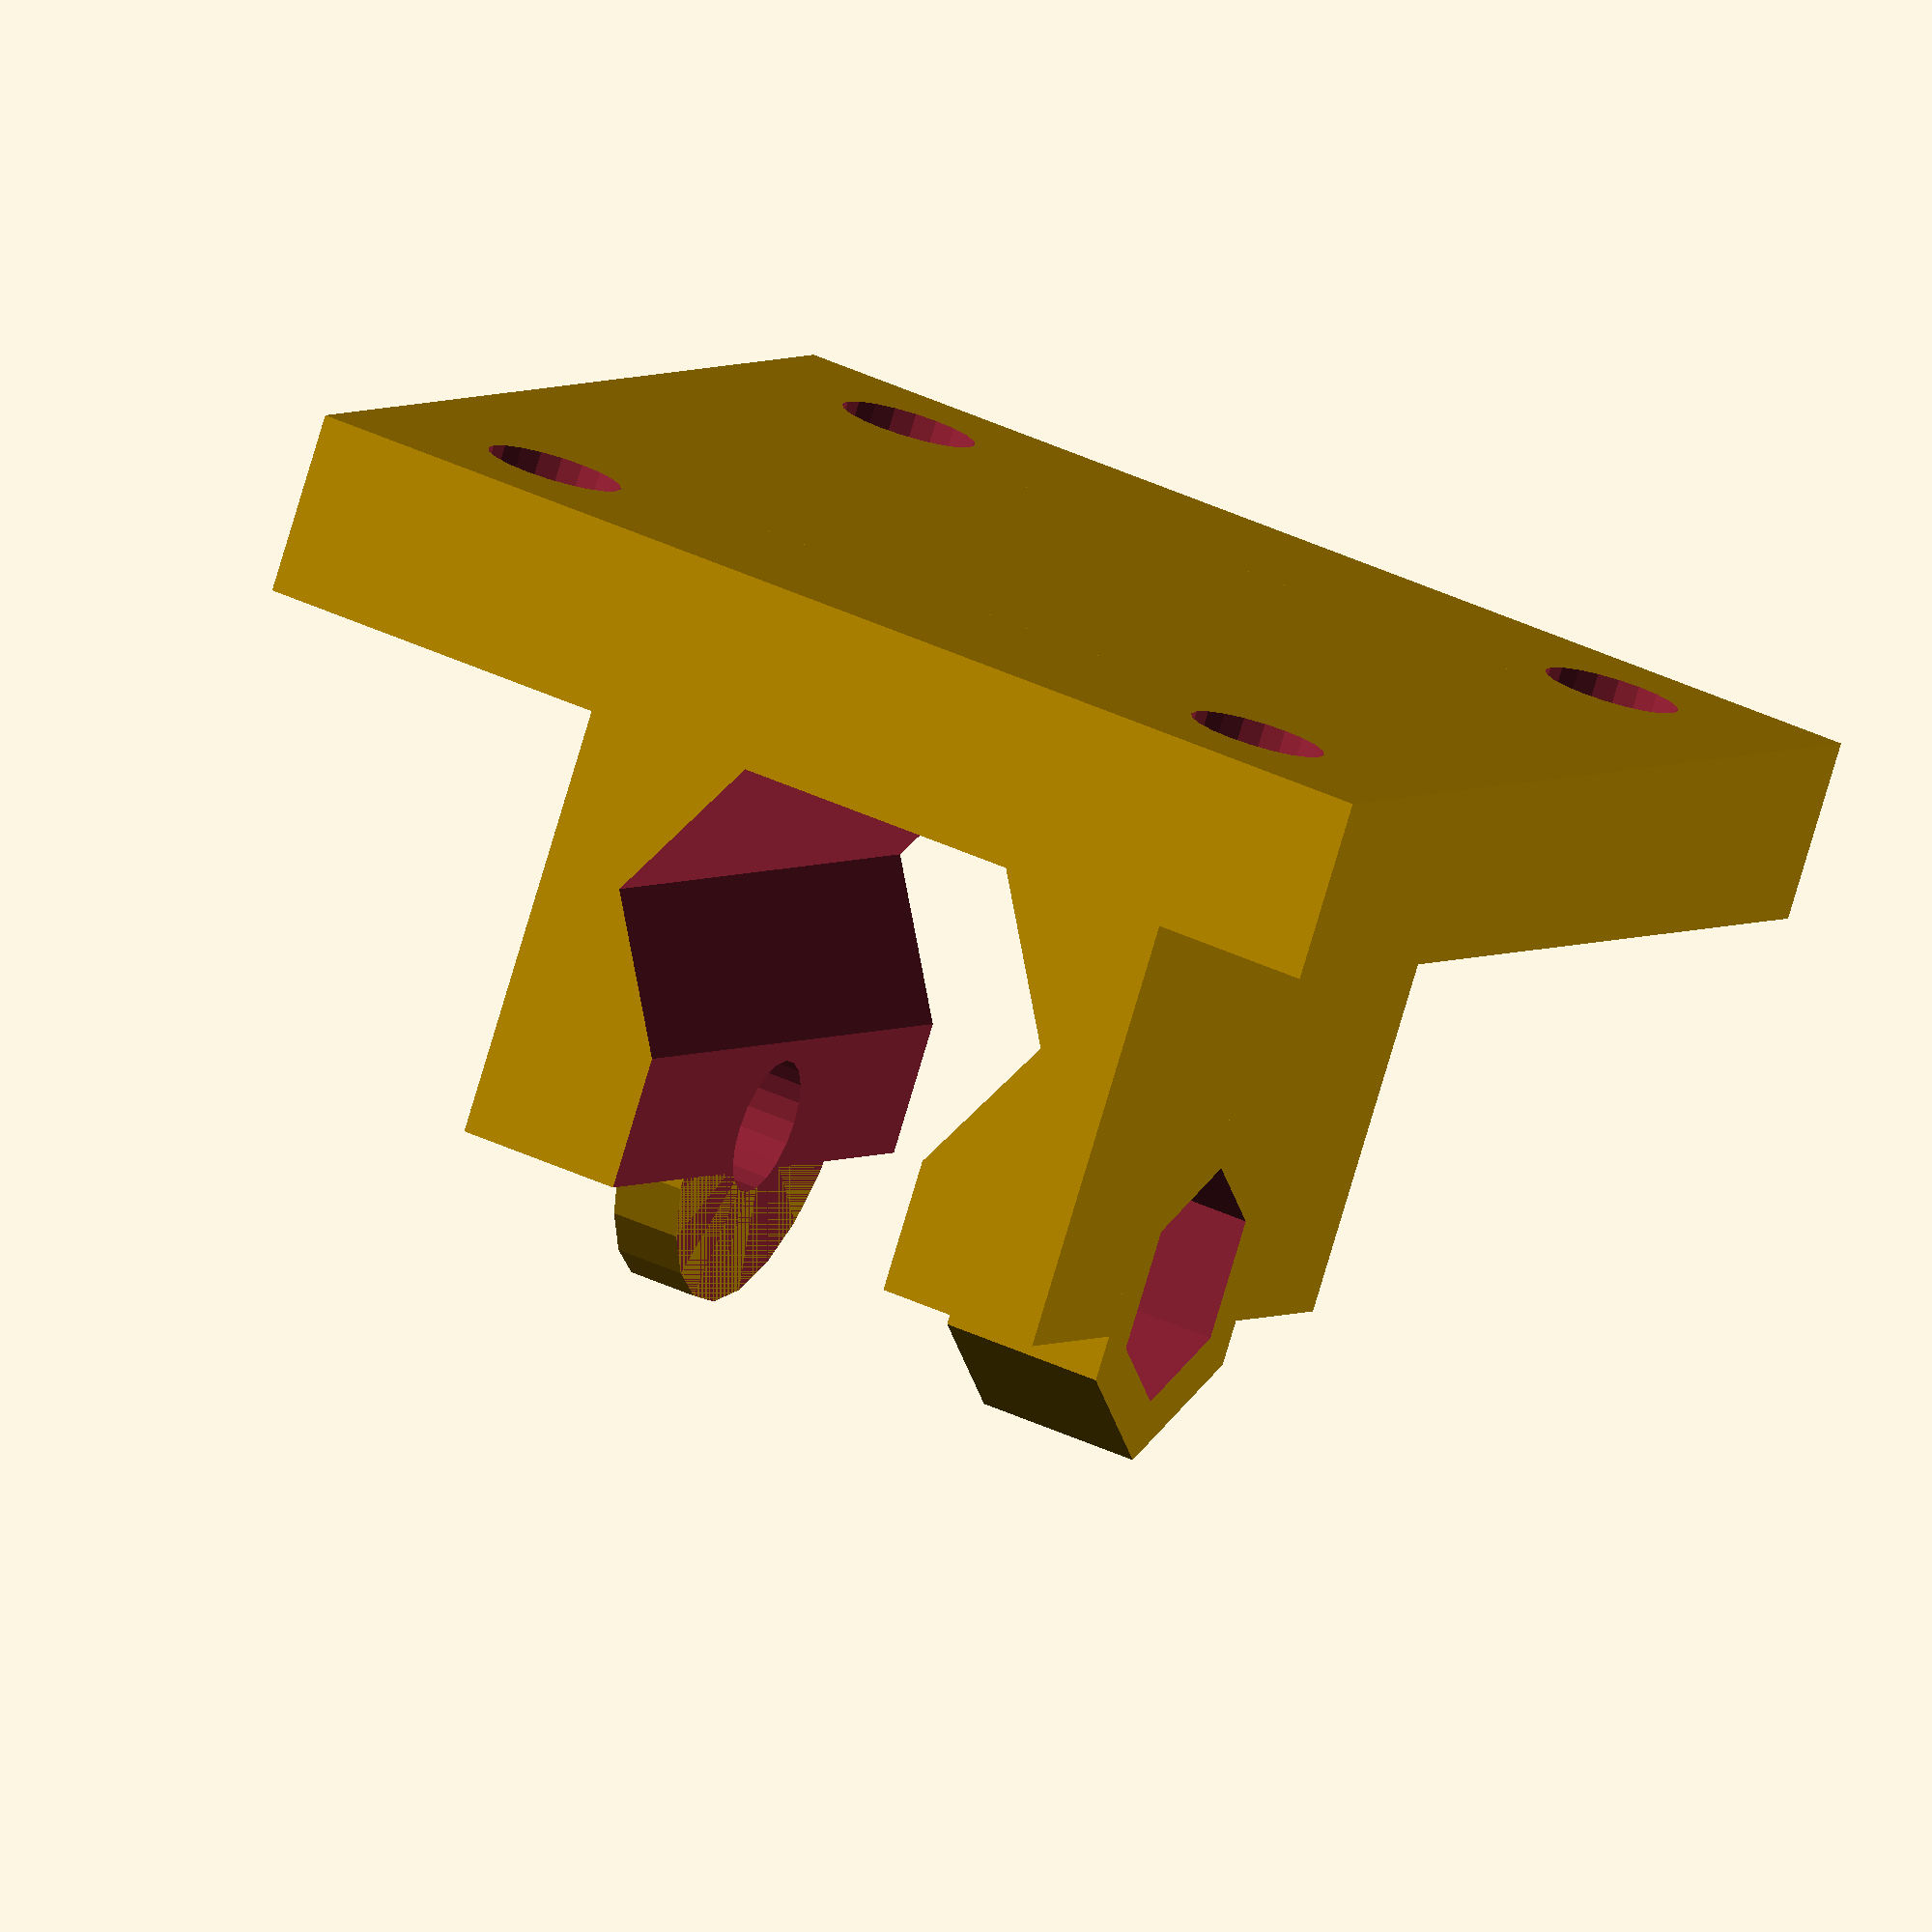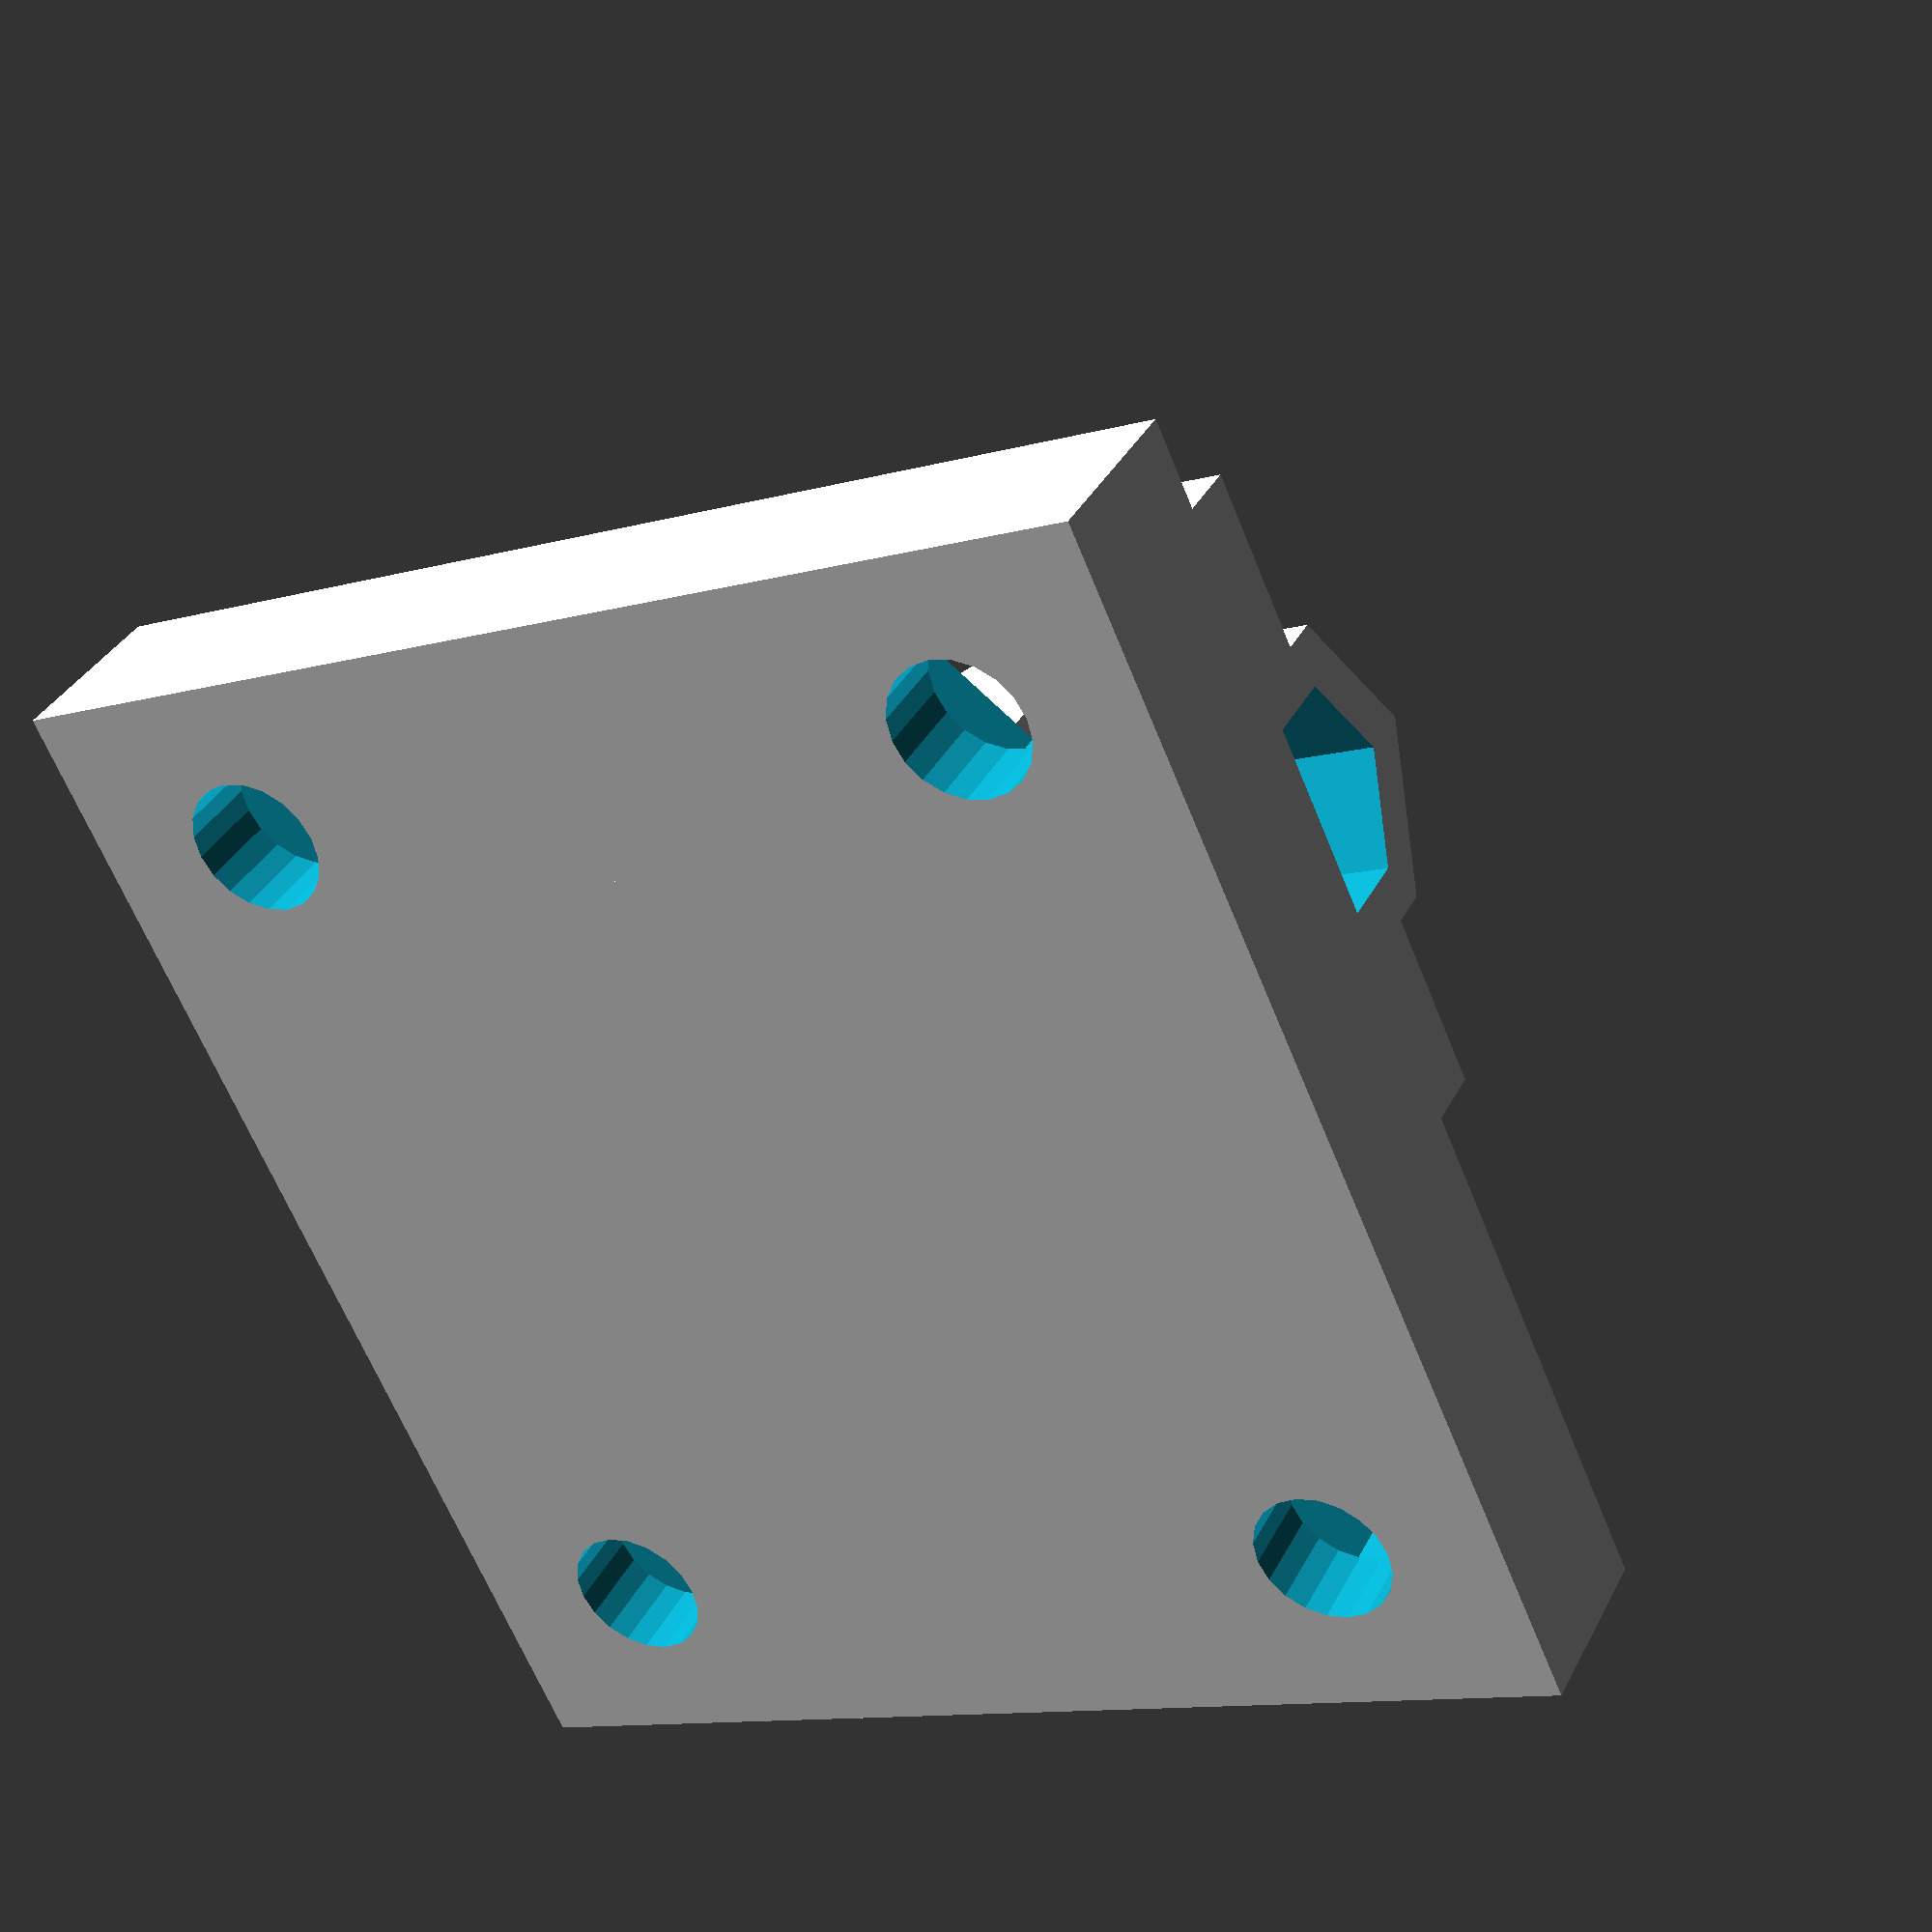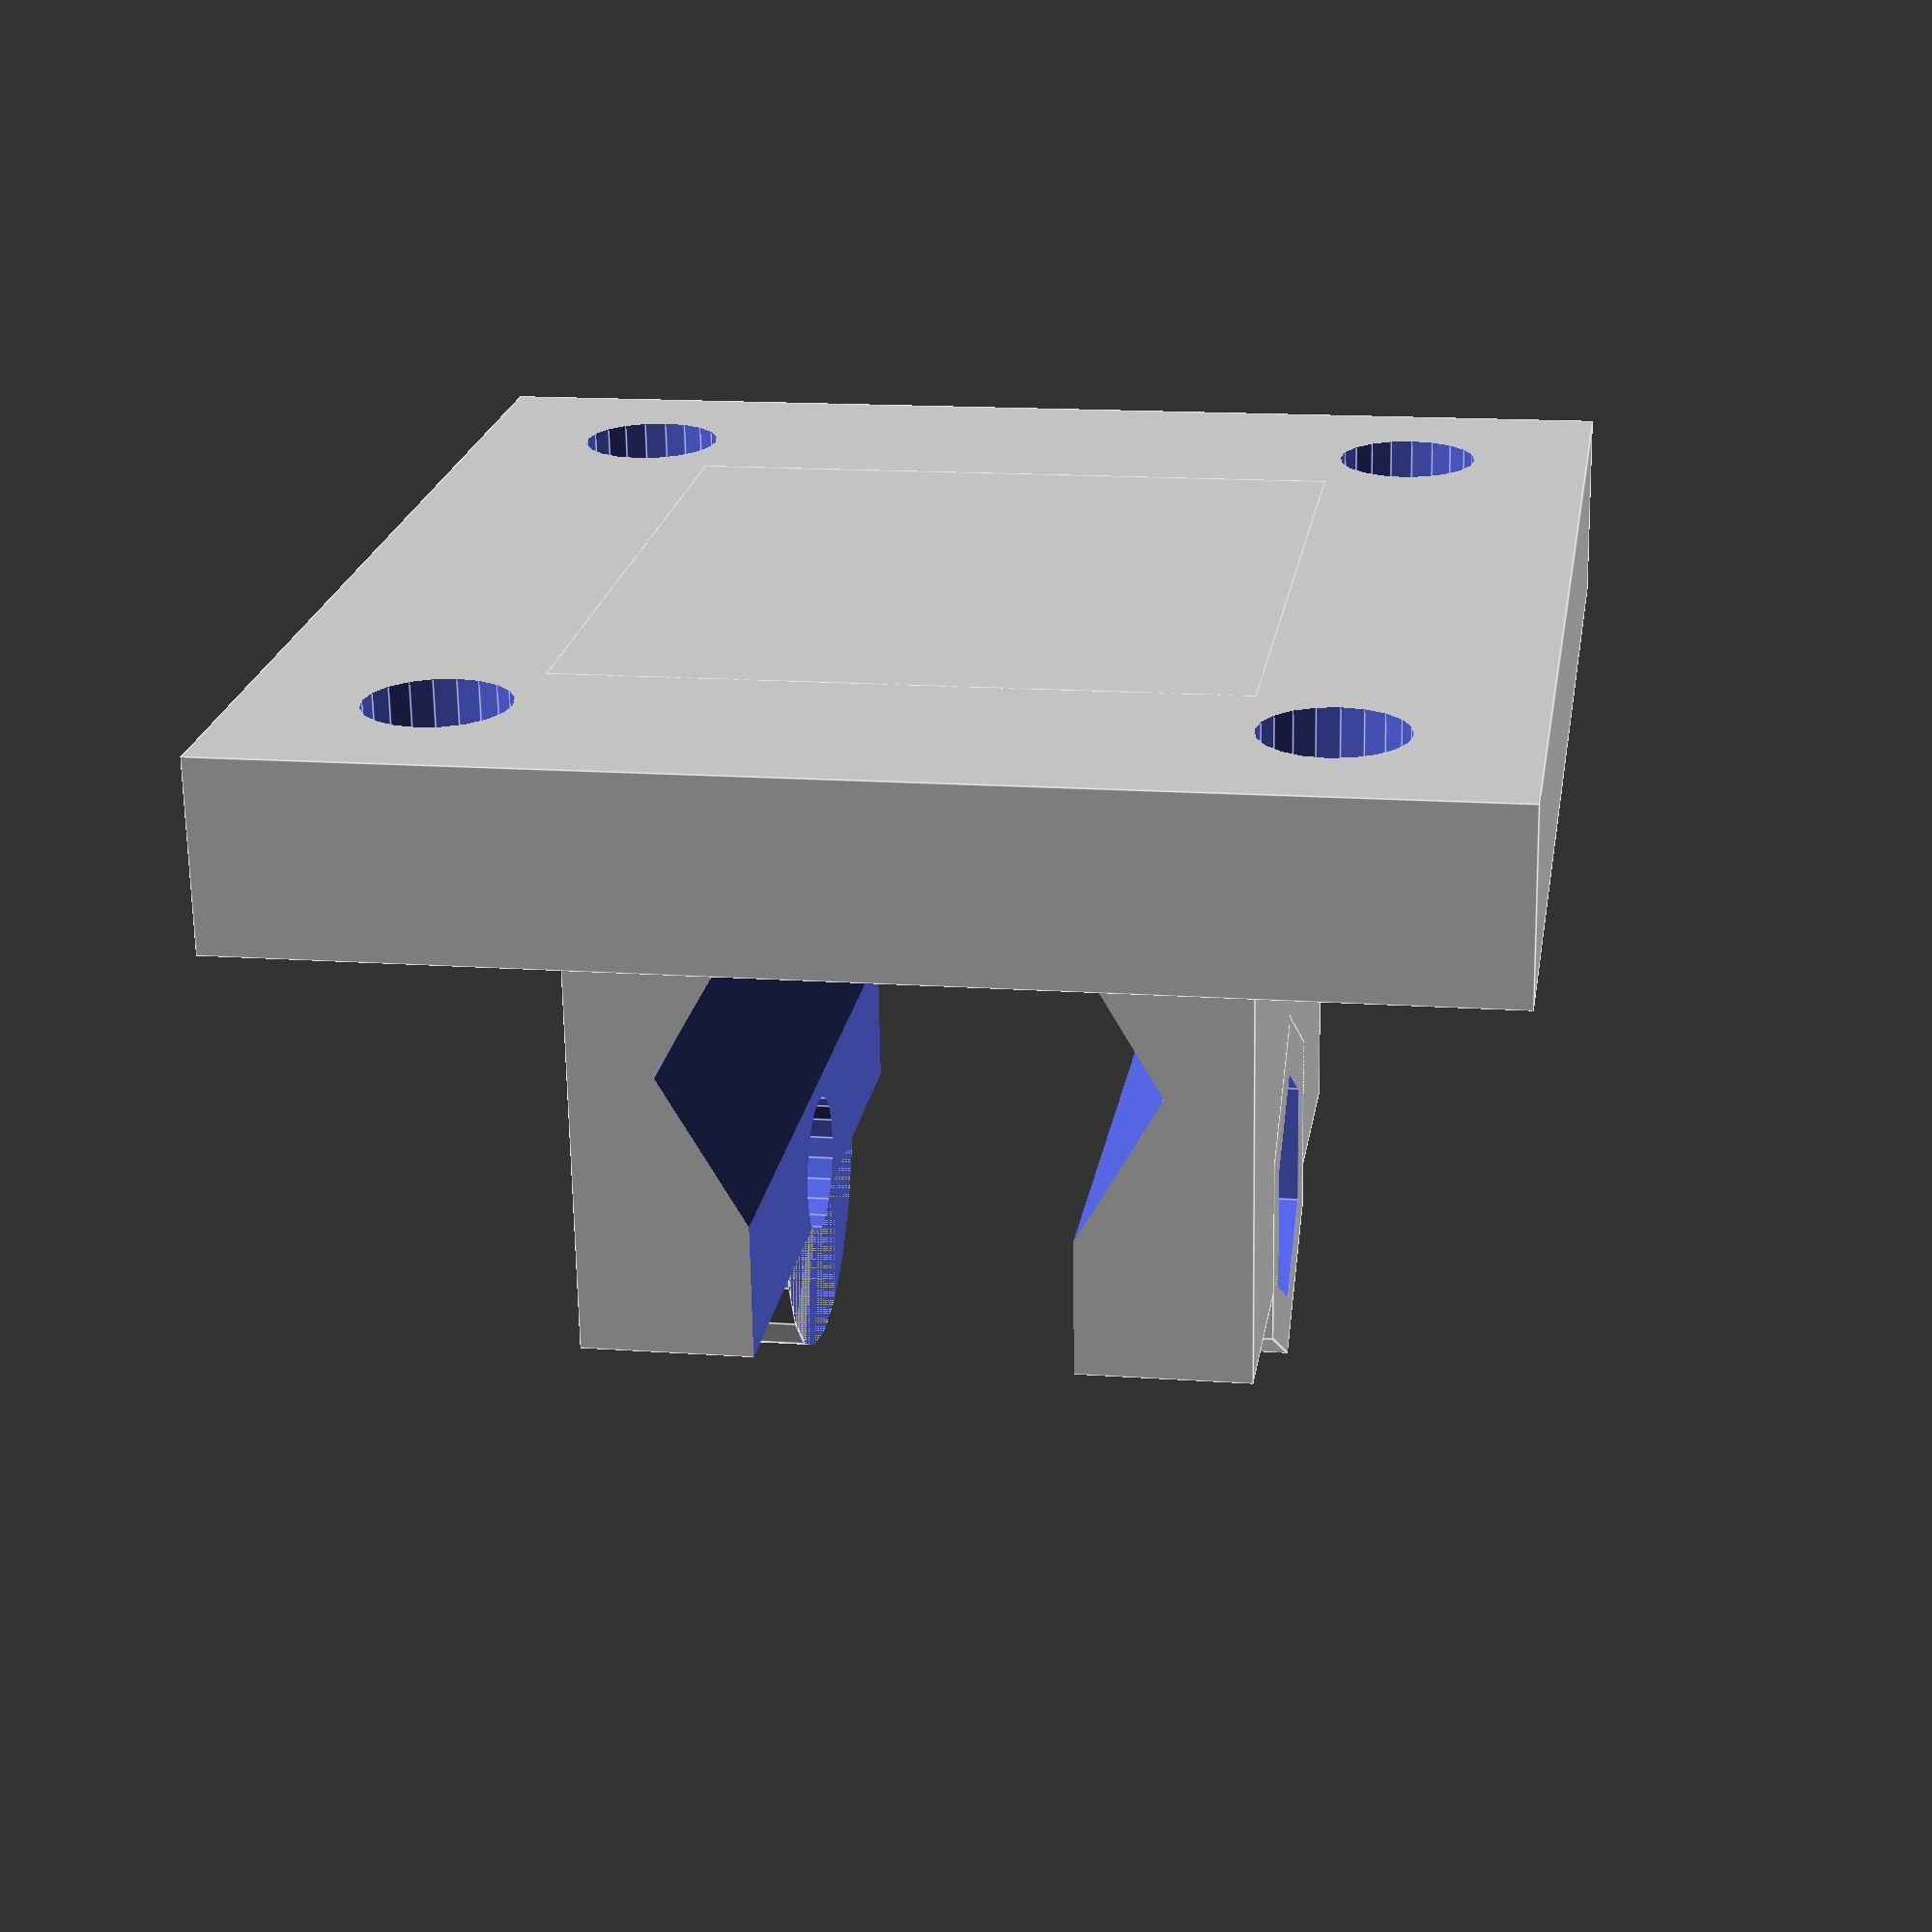
<openscad>
// Hexagon Nut Holder
// Inspired/derived from:
//http://www.thingiverse.com/thing:22065
//Which is derived from:
// http://www.thingiverse.com/thing:14942
// http://www.thingiverse.com/thing:14814
//And is a drop-in replacement for:
//http://www.thingiverse.com/thing:10287


// screw/nut dimensions
// http://www.fairburyfastener.com/xdims_metric_nuts.htm
screw_dia = 4.5;	// M3 = 3 mm, M4 = 4 mm - orig. 3.4
nut_dia = 8.0;		// M3 = 6 mm, M4 = 7.7 mm - orig. 6.5
nut_height = 3.2; 	// M3 = 2.3 mm, M4 = 3 mm - orig. 3

// main body dimensions
body_width = 21;
gap_width = 10;
body_height = 22;
body_length = 40;

// Linear Bearing LM8UU
// 24x15mm, Inside diameter: 8mm
//linearBearing(model="LM8UU");
LM8UU_dia = 15.5; // including 0.5 margin
screw_elevation = body_height-1.5;

//mounting plate dimensions
plate_height = 6;
plate_length = body_length;
plate_width = 38;
screw_space_x = 26;
screw_space_y = 29;
lm8uu_length = 23;

module hole() {
    couplingNutWidth = 13;	// distance from flat to flat = 13mm
	couplingNutLength = 35; // length of the coupling nut = 35mm
    margin = 0.5; // margin when printing
	
    Num_Sides = 6;			// Hexagon = 6
	Nut_Flats = couplingNutWidth+margin; 	// Measure across the flats including margin
	Flats_Rad = Nut_Flats/2;
	Nut_Rad = Flats_Rad / cos(180/Num_Sides);

    // height from bottom of plate
    // 6 mm from top flat to plate
    plateMargin = 6; // originally 2 mm

  	// bushing hole	
    //translate([0,0,LM8UU_dia/2+plateMargin]) rotate([90,0,0]) cylinder(r=LM8UU_dia/2, h=body_length+0.1, center=true);
     
    // hex nut hole	
    translate([0,0,Nut_Flats/2+plateMargin]) rotate([90,0,0]) cylinder(r=Nut_Rad,h=body_length+0.1,$fn=Num_Sides, center=true);
}

module mount_plate()
{
	difference()
	{
		//bottom plate
		translate([-plate_width/2,-plate_length/2,0])
			cube([plate_width,plate_length,plate_height]);
			
	if (false) {
		//screw holes
		translate([screw_space_x/2,screw_space_y/2,-0.1])
			cylinder(r=screw_dia/2, h=plate_height+1, $fn=20);
		translate([-screw_space_x/2,screw_space_y/2,-0.1])
			cylinder(r=screw_dia/2, h=plate_height+1, $fn=20);
		translate([screw_space_x/2,-screw_space_y/2,-0.1])
			cylinder(r=screw_dia/2, h=plate_height+1, $fn=20);
		translate([-screw_space_x/2,-screw_space_y/2,-0.1])
			cylinder(r=screw_dia/2, h=plate_height+1, $fn=20);

		//nut traps
		translate([screw_space_x/2,screw_space_y/2,plate_height-nut_height])
			cylinder(r=nut_dia/2, h=plate_height+1, $fn=6);
		translate([-screw_space_x/2,screw_space_y/2,plate_height-nut_height])
			cylinder(r=nut_dia/2, h=plate_height+1, $fn=6);
		translate([screw_space_x/2,-screw_space_y/2,plate_height-nut_height])
			cylinder(r=nut_dia/2, h=plate_height+1, $fn=6);
		translate([-screw_space_x/2,-screw_space_y/2,plate_height-nut_height])
			cylinder(r=nut_dia/2, h=plate_height+1, $fn=6);
	}
	}
}

// main body
difference()
{
	union()
	{
		// bottom mount plate
		mount_plate();

		// main trap
		translate([-body_width/2,-(lm8uu_length/2),0])
			cube([body_width,lm8uu_length,body_height]);

		// nut trap surround
		translate([gap_width/2,0,screw_elevation])
			rotate([0,90,0])
				cylinder(r=nut_dia/2+2, h=body_width/2 - gap_width/2, $fn=6);

		// Screw hole surround
		translate([-gap_width/2,0,screw_elevation])
			rotate([0,-90,0])
				cylinder(r=nut_dia/2+2, h=(body_width-gap_width)/2 - nut_height, $fn=20);
	}
    
    // hole for the coupling or hexagon bolt
    hole();
    
	// top gap
	translate([0,0,20])
		cube([gap_width,body_length+0.1,20],center=true);

	// screw hole (one all the way through)
	translate([0,0,screw_elevation])
		rotate([0,90,0])
			cylinder(r=screw_dia/2, h=30, center=true, $fn=20);

	// nut trap
	translate([body_width/2-nut_height,0,screw_elevation])
		rotate([0,90,0])
			cylinder(r=nut_dia/2, h=nut_height+.01,$fn=6);

	// Screw hole
	translate([-(body_width/2-nut_height),0,screw_elevation])
		rotate([0,-90,0])
			cylinder(r=nut_dia/2, h=nut_height+.01,$fn=20);

if (true) {
		//nut traps
		translate([screw_space_x/2,screw_space_y/2,plate_height-nut_height])
			cylinder(r=nut_dia/2, h=plate_height-2, $fn=6);
		translate([-screw_space_x/2,screw_space_y/2,plate_height-nut_height])
			cylinder(r=nut_dia/2, h=plate_height+1, $fn=6);
		translate([screw_space_x/2,-screw_space_y/2,plate_height-nut_height])
			cylinder(r=nut_dia/2, h=plate_height-2, $fn=6);
		translate([-screw_space_x/2,-screw_space_y/2,plate_height-nut_height])
			cylinder(r=nut_dia/2, h=plate_height-2, $fn=6);

		//screw holes
		translate([screw_space_x/2,screw_space_y/2,-0.1])
			cylinder(r=screw_dia/2, h=plate_height+1, $fn=20);
		translate([-screw_space_x/2,screw_space_y/2,-0.1])
			cylinder(r=screw_dia/2, h=plate_height+1, $fn=20);
		translate([screw_space_x/2,-screw_space_y/2,-0.1])
			cylinder(r=screw_dia/2, h=plate_height+1, $fn=20);
		translate([-screw_space_x/2,-screw_space_y/2,-0.1])
			cylinder(r=screw_dia/2, h=plate_height+1, $fn=20);
}

}
</openscad>
<views>
elev=259.6 azim=335.7 roll=16.6 proj=o view=wireframe
elev=324.0 azim=204.4 roll=204.6 proj=p view=solid
elev=248.7 azim=351.1 roll=359.0 proj=p view=edges
</views>
